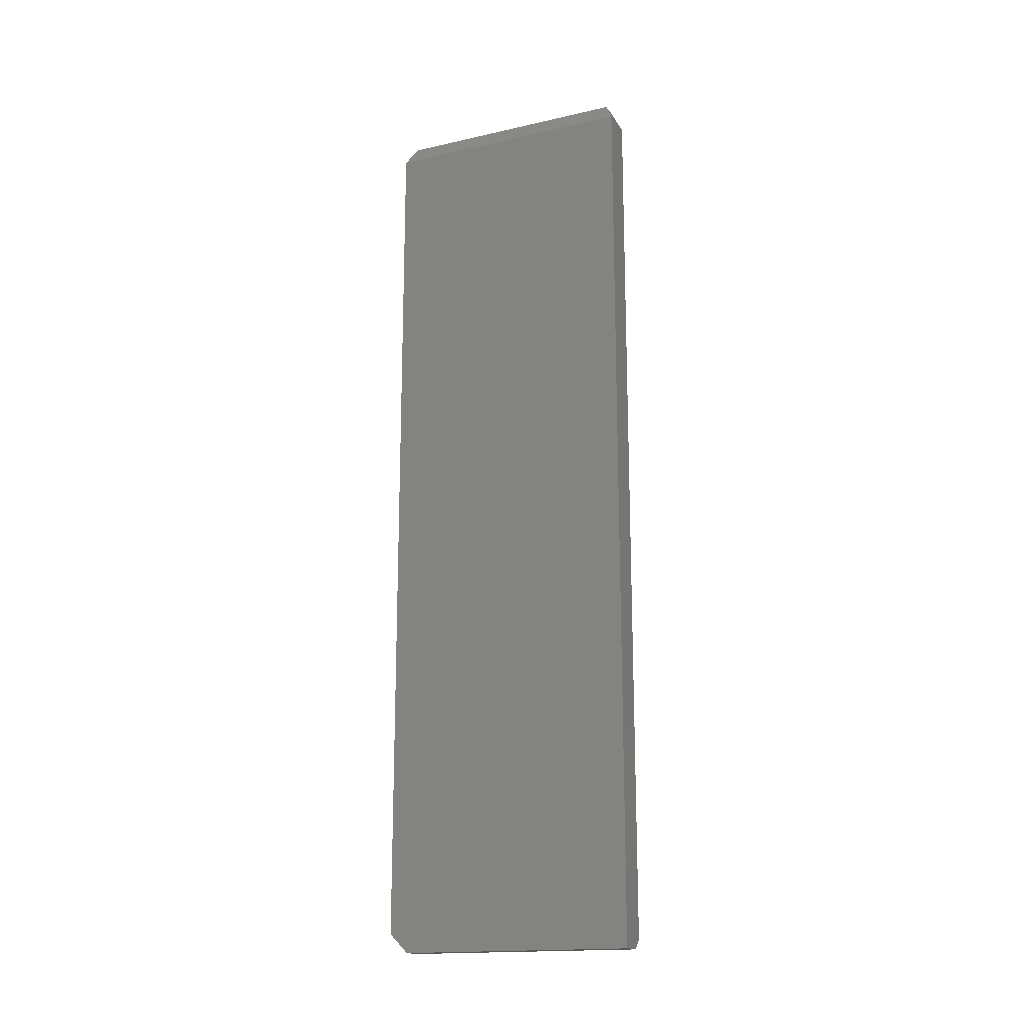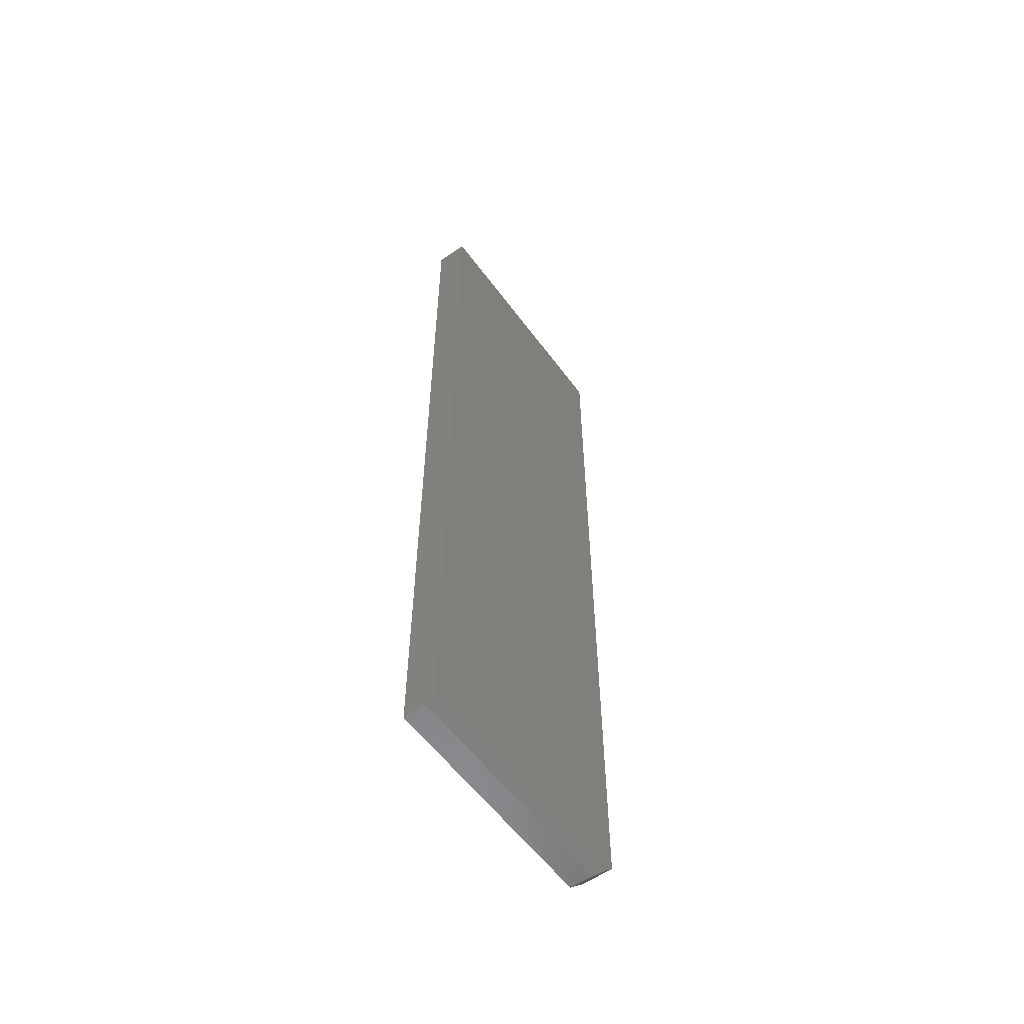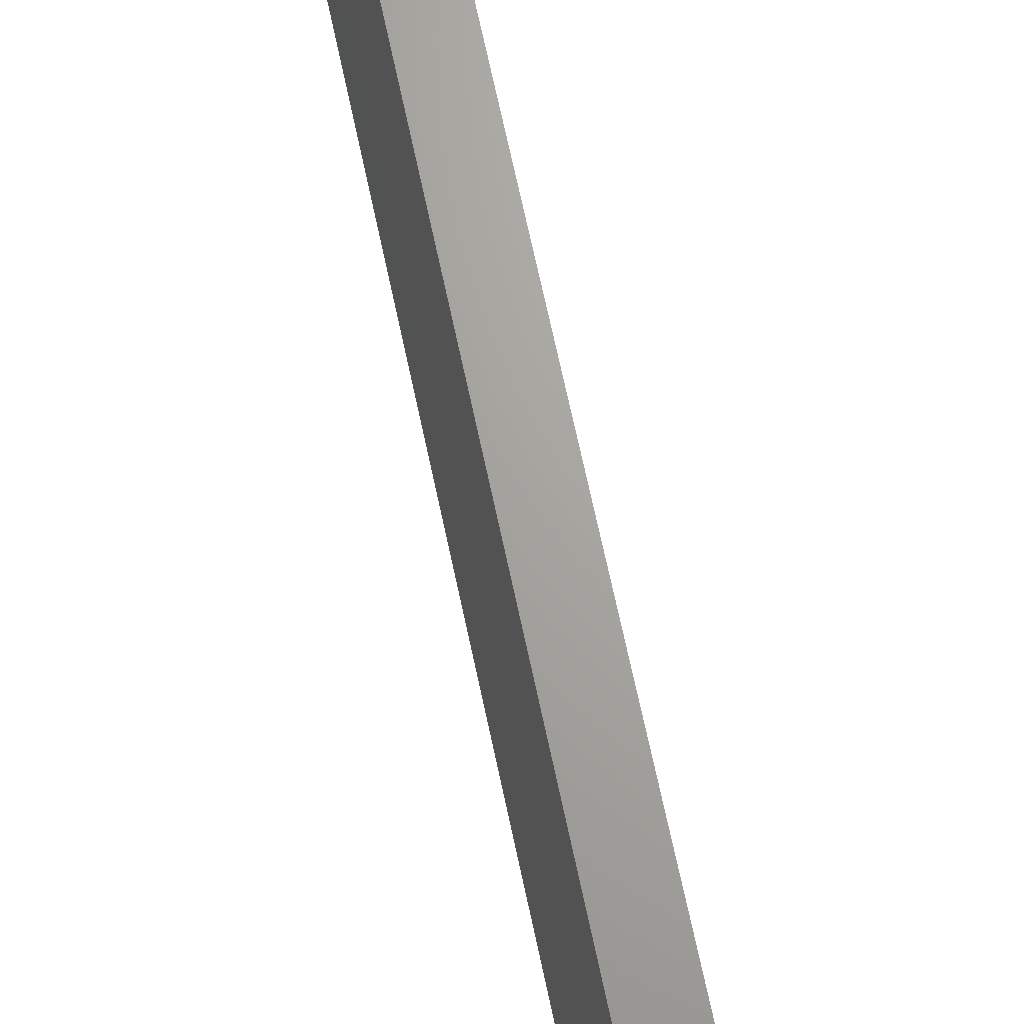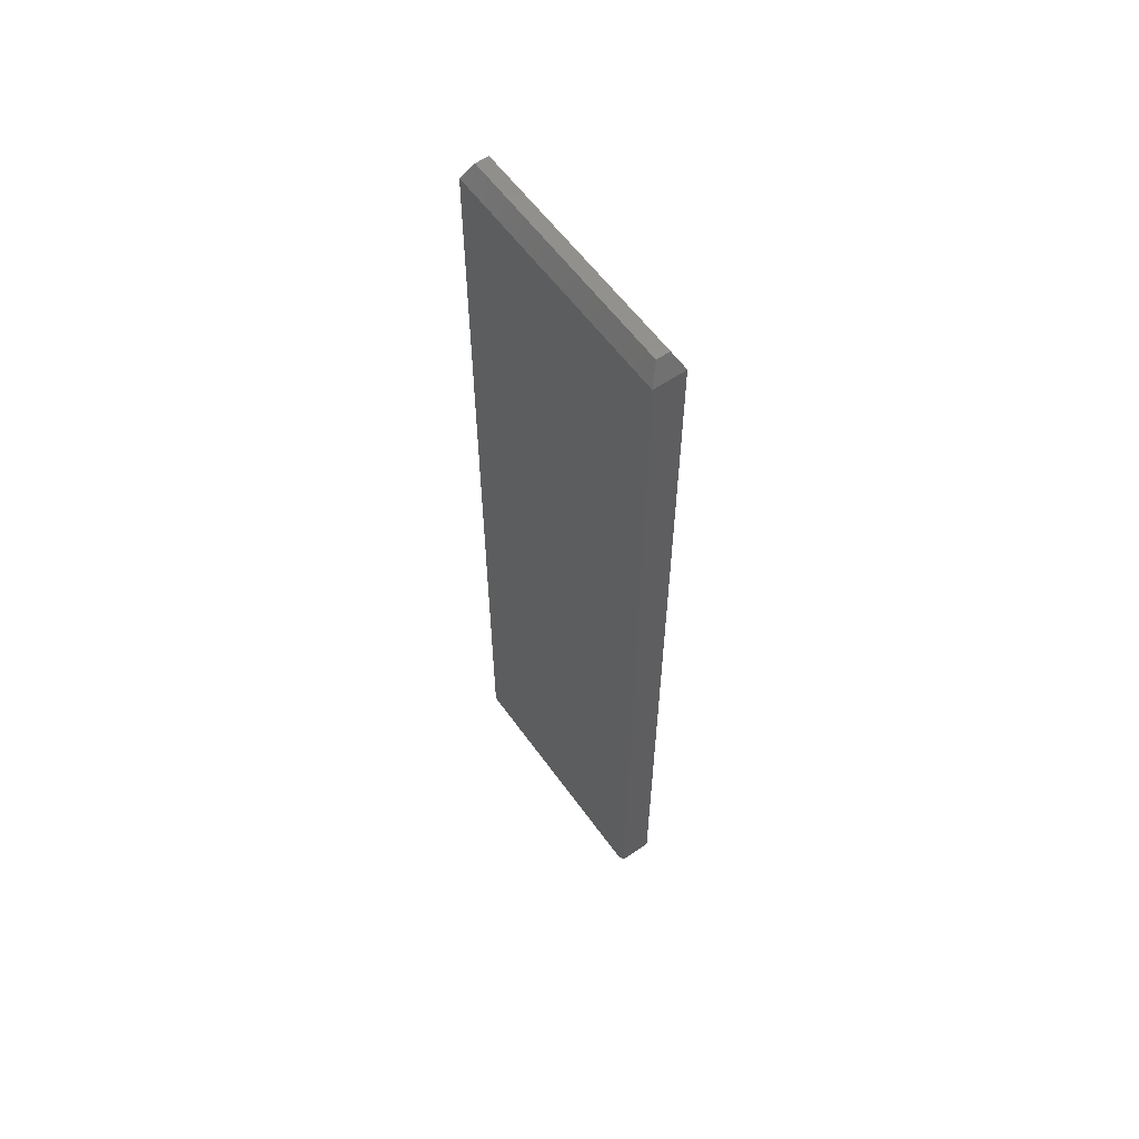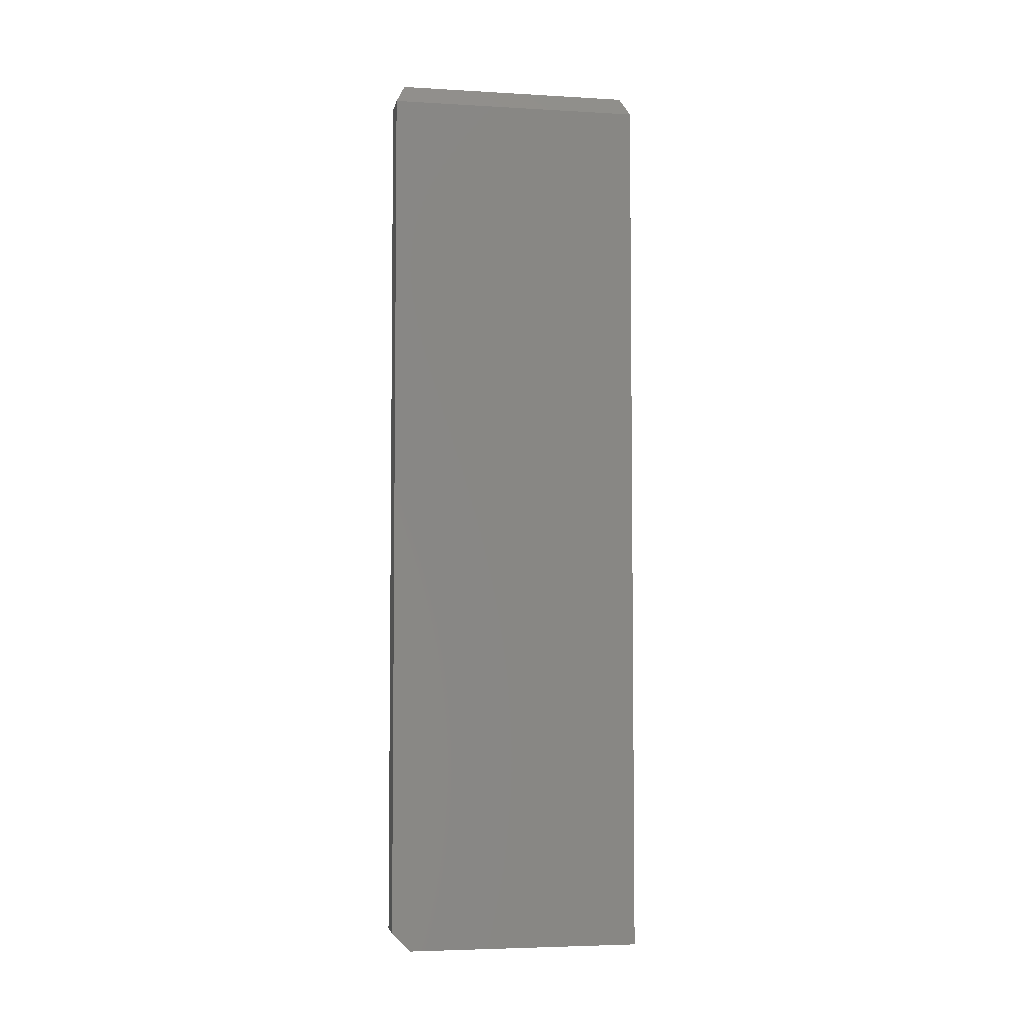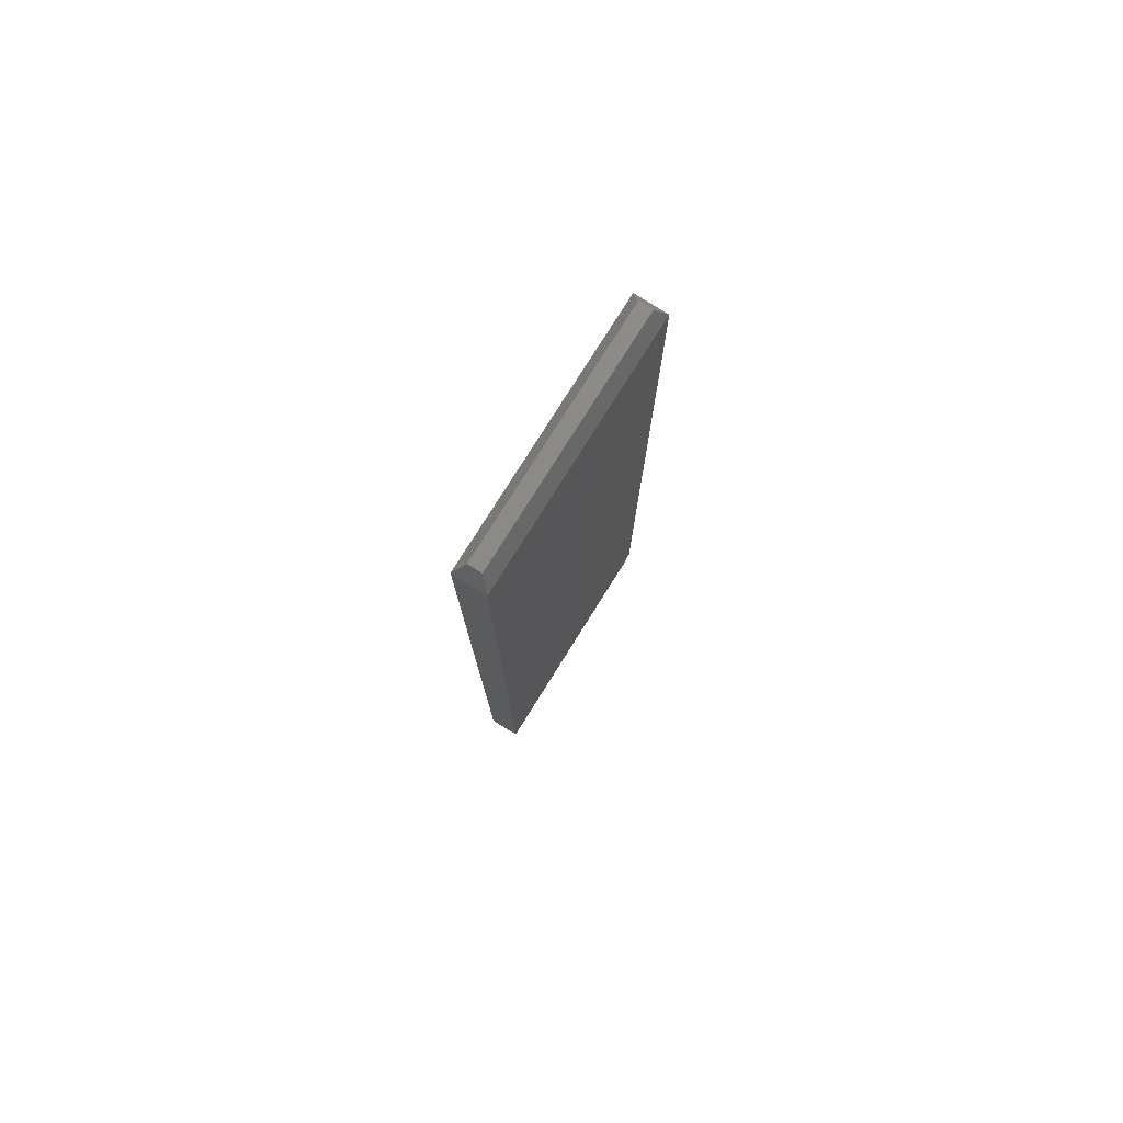
<metadata>
{"format":"stl","ext":"stl","renderer":"f3d","projection":"perspective","resolution":1024,"background":"white","views":[{"elev":-17.0,"azim":-65.5,"up":"+Y"},{"elev":-57.2,"azim":36.0,"up":"+Y"},{"elev":67.5,"azim":168.1,"up":"+Z"},{"elev":58.4,"azim":144.7,"up":"+Y"},{"elev":-4.6,"azim":-100.5,"up":"+Y"},{"elev":78.2,"azim":32.1,"up":"+Y"}]}
</metadata>
<code>
# stl→obj: 16 verts, 28 faces
v -0.3796 0.007812 0.03125
v -0.3874 2.021e-18 0.03906
v -0.3796 0.01562 0.02344
v -0.4062 9.758e-19 0.03906
v -0.4062 0.01562 0.02344
v -0.3796 0.007812 0.2344
v -0.3796 0.7344 0.02344
v -0.3796 0.7344 0.2344
v -0.4062 1.317e-17 0.2344
v -0.3874 1.422e-17 0.2344
v -0.4062 0.7344 0.2344
v -0.4062 0.7344 0.02344
v -0.3984 0.75 0.03125
v -0.3984 0.75 0.2266
v -0.3874 0.75 0.03125
v -0.3874 0.75 0.2266
f 1 2 3
f 3 2 4
f 3 4 5
f 1 3 6
f 6 3 7
f 6 7 8
f 4 2 9
f 9 2 10
f 10 6 9
f 9 6 8
f 9 8 11
f 1 6 2
f 2 6 10
f 4 9 5
f 5 9 11
f 5 11 12
f 5 12 3
f 3 12 7
f 13 14 15
f 15 14 16
f 11 8 14
f 14 8 16
f 8 7 16
f 16 7 15
f 7 12 15
f 15 12 13
f 12 11 13
f 13 11 14

</code>
